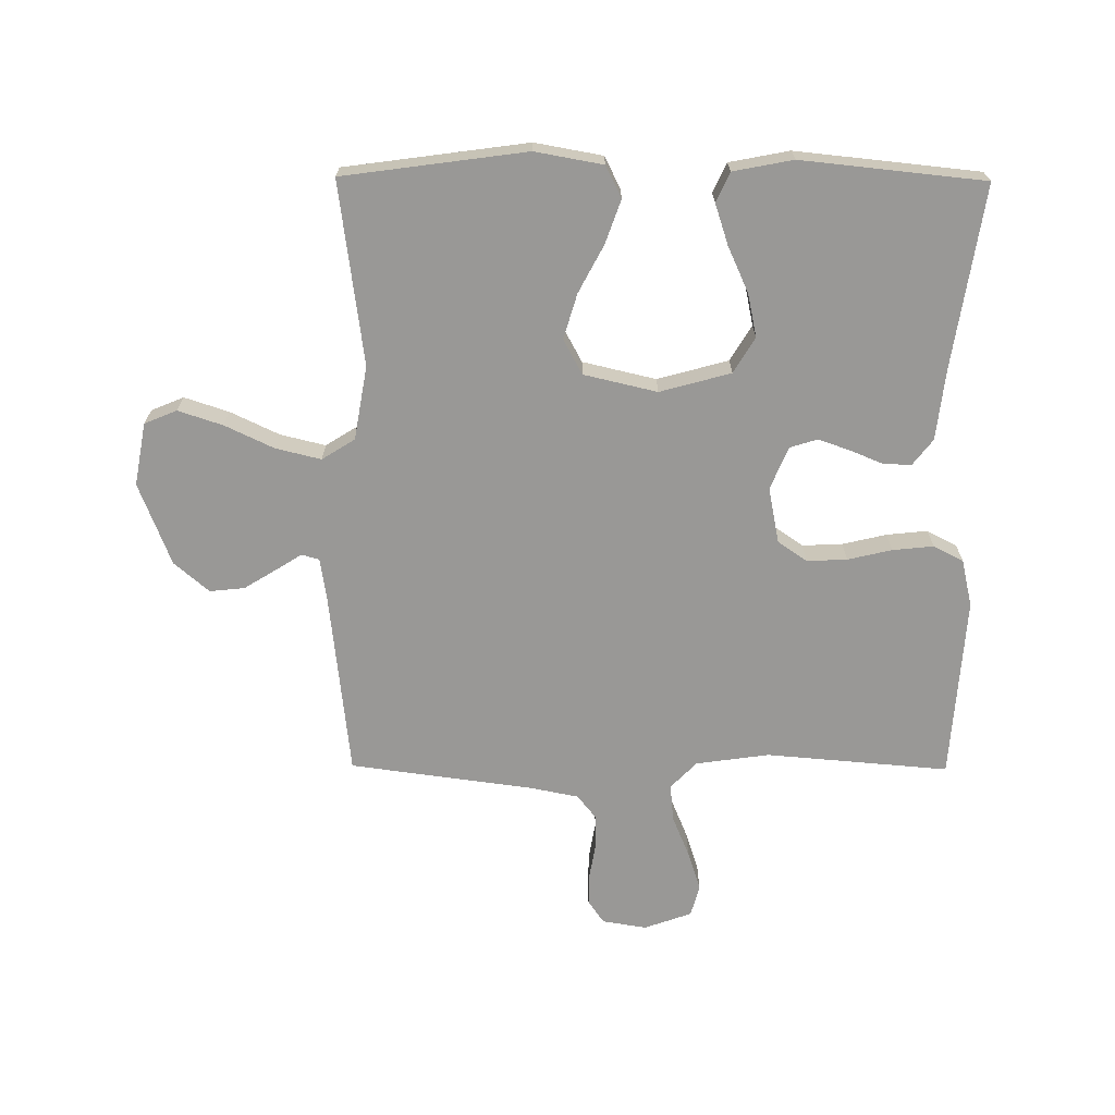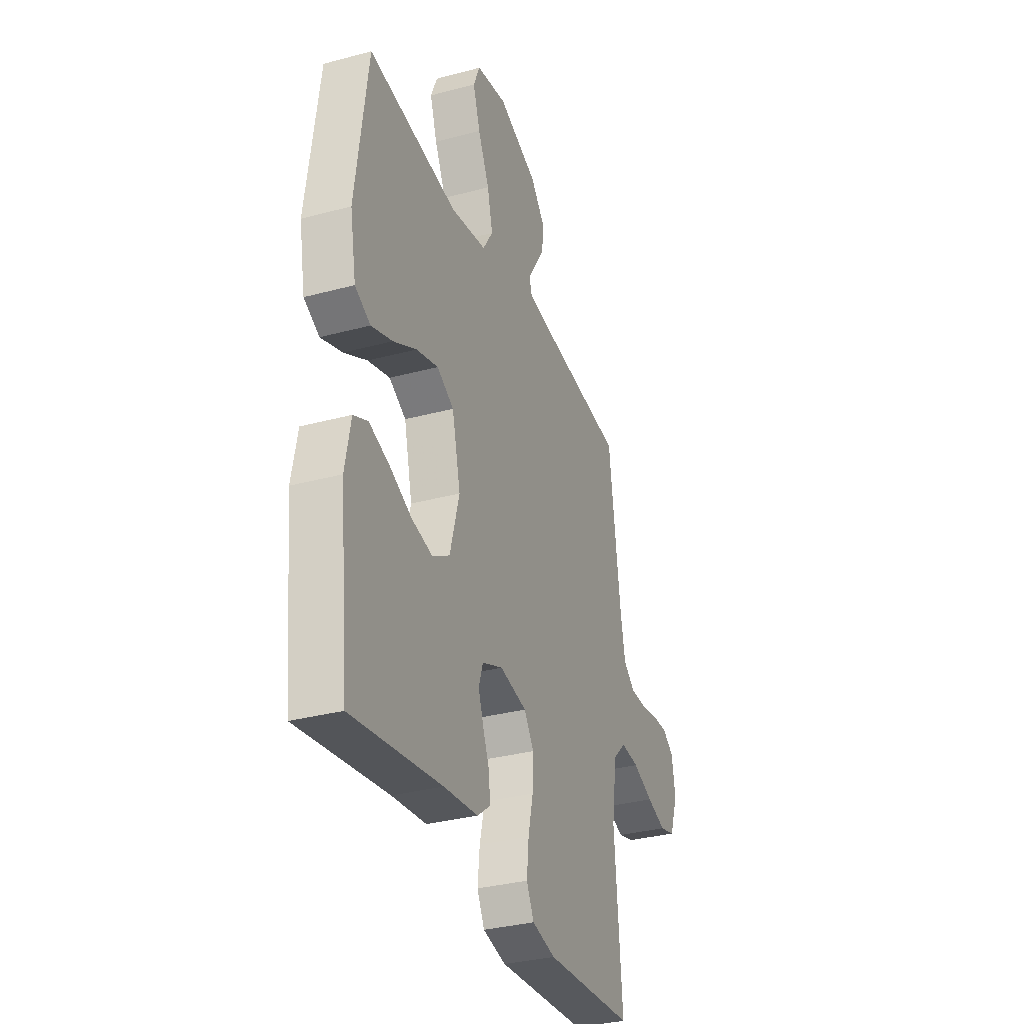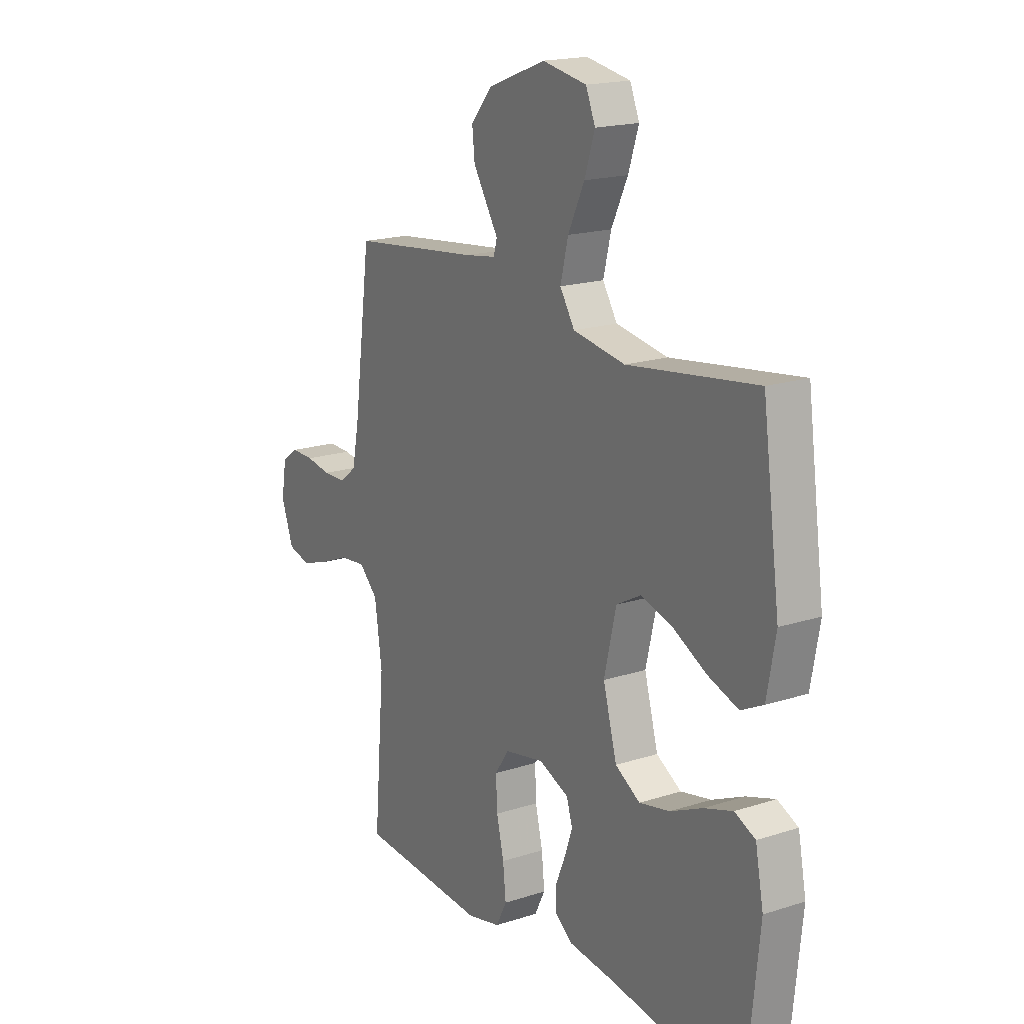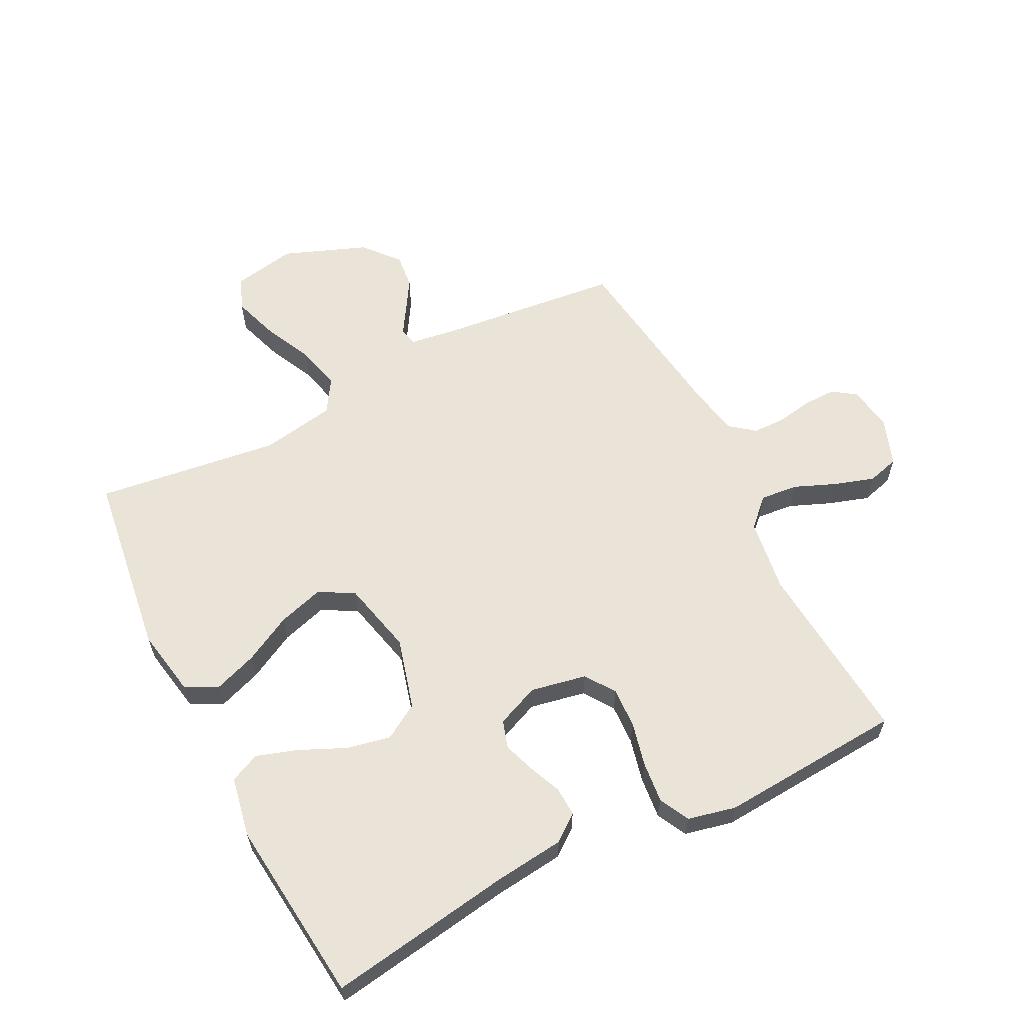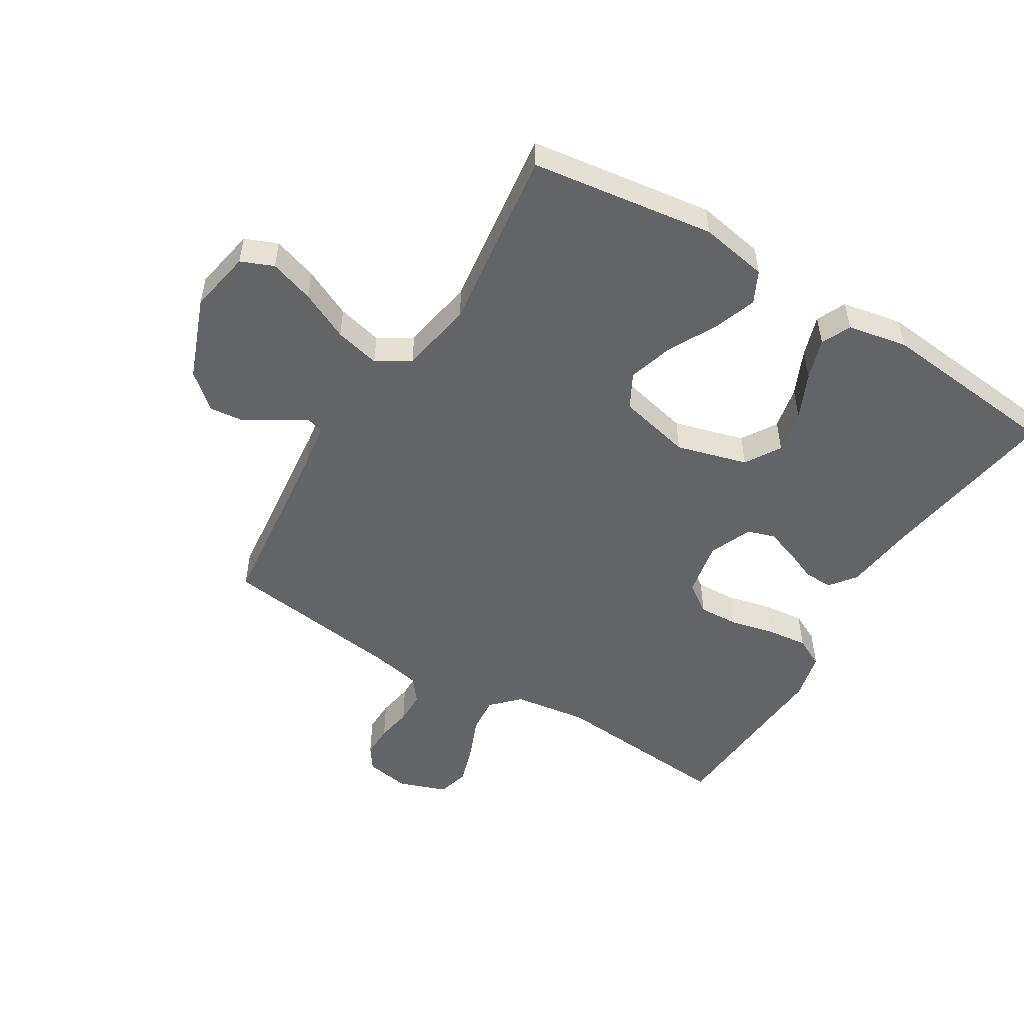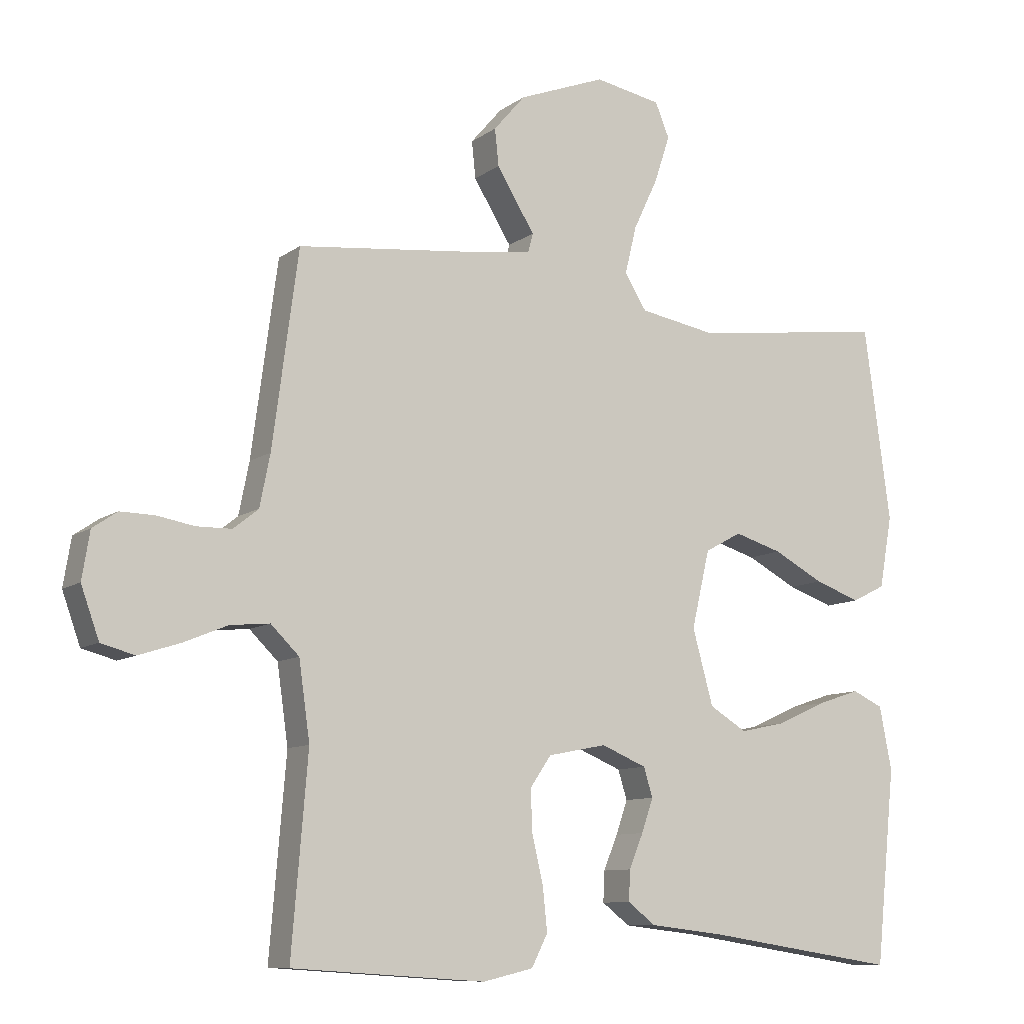
<metadata>
{"format":"obj","ext":"obj","renderer":"f3d","projection":"perspective","resolution":1024,"background":"white","views":[{"elev":-68.6,"azim":89.6,"up":"+Y"},{"elev":-32.8,"azim":110.4,"up":"+Z"},{"elev":18.1,"azim":57.9,"up":"+Z"},{"elev":60.9,"azim":153.0,"up":"+Y"},{"elev":-51.3,"azim":58.7,"up":"+Y"},{"elev":-9.7,"azim":-30.2,"up":"+Z"}]}
</metadata>
<code>
v 0.5 0.07 -0.5
v 0.2 0.07 -0.454
v 0.085 0.07 -0.441
v 0.042 0.07 -0.408
v 0.044 0.07 -0.361
v 0.066 0.07 -0.308
v 0.084 0.07 -0.256
v 0.07 0.07 -0.211
v 0 0.07 -0.182
v -0.091 0.07 -0.2
v -0.124 0.07 -0.248
v -0.121 0.07 -0.314
v -0.104 0.07 -0.386
v -0.097 0.07 -0.453
v -0.122 0.07 -0.502
v -0.2 0.07 -0.52
v -0.5 0.07 -0.5
v -0.475 0.07 -0.2
v -0.492 0.07 -0.08
v -0.536 0.07 -0.037
v -0.597 0.07 -0.043
v -0.665 0.07 -0.071
v -0.73 0.07 -0.092
v -0.782 0.07 -0.078
v -0.81 0.07 0
v -0.798 0.07 0.073
v -0.76 0.07 0.099
v -0.707 0.07 0.098
v -0.649 0.07 0.088
v -0.595 0.07 0.089
v -0.556 0.07 0.12
v -0.54 0.07 0.2
v -0.5 0.07 0.5
v -0.2 0.07 0.533
v -0.127 0.07 0.544
v -0.119 0.07 0.573
v -0.146 0.07 0.616
v -0.178 0.07 0.668
v -0.184 0.07 0.725
v -0.135 0.07 0.782
v 0 0.07 0.834
v 0.103 0.07 0.815
v 0.125 0.07 0.762
v 0.101 0.07 0.689
v 0.063 0.07 0.609
v 0.045 0.07 0.535
v 0.079 0.07 0.481
v 0.2 0.07 0.46
v 0.5 0.07 0.5
v 0.541 0.07 0.2
v 0.521 0.07 0.089
v 0.469 0.07 0.063
v 0.398 0.07 0.088
v 0.32 0.07 0.129
v 0.246 0.07 0.151
v 0.189 0.07 0.12
v 0.161 0.07 0
v 0.193 0.07 -0.116
v 0.251 0.07 -0.151
v 0.322 0.07 -0.136
v 0.397 0.07 -0.102
v 0.464 0.07 -0.08
v 0.512 0.07 -0.102
v 0.531 0.07 -0.2
v 0.5 0 -0.5
v 0.2 0 -0.454
v 0.085 0 -0.441
v 0.042 0 -0.408
v 0.044 0 -0.361
v 0.066 0 -0.308
v 0.084 0 -0.256
v 0.07 0 -0.211
v 0 0 -0.182
v -0.091 0 -0.2
v -0.124 0 -0.248
v -0.121 0 -0.314
v -0.104 0 -0.386
v -0.097 0 -0.453
v -0.122 0 -0.502
v -0.2 0 -0.52
v -0.5 0 -0.5
v -0.475 0 -0.2
v -0.492 0 -0.08
v -0.536 0 -0.037
v -0.597 0 -0.043
v -0.665 0 -0.071
v -0.73 0 -0.092
v -0.782 0 -0.078
v -0.81 0 0
v -0.798 0 0.073
v -0.76 0 0.099
v -0.707 0 0.098
v -0.649 0 0.088
v -0.595 0 0.089
v -0.556 0 0.12
v -0.54 0 0.2
v -0.5 0 0.5
v -0.2 0 0.533
v -0.127 0 0.544
v -0.119 0 0.573
v -0.146 0 0.616
v -0.178 0 0.668
v -0.184 0 0.725
v -0.135 0 0.782
v 0 0 0.834
v 0.103 0 0.815
v 0.125 0 0.762
v 0.101 0 0.689
v 0.063 0 0.609
v 0.045 0 0.535
v 0.079 0 0.481
v 0.2 0 0.46
v 0.5 0 0.5
v 0.541 0 0.2
v 0.521 0 0.089
v 0.469 0 0.063
v 0.398 0 0.088
v 0.32 0 0.129
v 0.246 0 0.151
v 0.189 0 0.12
v 0.161 0 0
v 0.193 0 -0.116
v 0.251 0 -0.151
v 0.322 0 -0.136
v 0.397 0 -0.102
v 0.464 0 -0.08
v 0.512 0 -0.102
v 0.531 0 -0.2
f 64 1 2
f 63 64 2
f 62 63 2
f 61 62 2
f 60 61 2
f 4 5 6
f 3 4 6
f 2 3 6
f 60 2 6
f 59 60 6
f 58 59 6 7
f 57 58 7 8
f 56 57 8 9
f 52 53 54
f 51 52 54
f 50 51 54
f 49 50 54
f 48 49 54
f 47 48 54 55
f 46 47 55 56
f 43 44 45
f 42 43 45
f 41 42 45
f 40 41 45
f 39 40 45
f 38 39 45
f 37 38 45
f 36 37 45
f 35 36 45 46
f 56 9 10
f 46 56 10
f 35 46 10
f 34 35 10
f 27 28 29
f 26 27 29
f 25 26 29
f 24 25 29
f 23 24 29
f 22 23 29
f 21 22 29
f 20 21 29 30
f 19 20 30 31
f 16 17 18
f 15 16 18
f 14 15 18
f 13 14 18
f 12 13 18
f 11 12 18 19
f 10 11 19
f 34 10 19
f 33 34 19
f 32 33 19
f 19 31 32
f 66 65 128
f 66 128 127
f 66 127 126
f 66 126 125
f 66 125 124
f 70 69 68
f 70 68 67
f 70 67 66
f 70 66 124
f 70 124 123
f 71 70 123 122
f 72 71 122 121
f 73 72 121 120
f 118 117 116
f 118 116 115
f 118 115 114
f 118 114 113
f 118 113 112
f 119 118 112 111
f 120 119 111 110
f 109 108 107
f 109 107 106
f 109 106 105
f 109 105 104
f 109 104 103
f 109 103 102
f 109 102 101
f 109 101 100
f 110 109 100 99
f 74 73 120
f 74 120 110
f 74 110 99
f 74 99 98
f 93 92 91
f 93 91 90
f 93 90 89
f 93 89 88
f 93 88 87
f 93 87 86
f 93 86 85
f 94 93 85 84
f 95 94 84 83
f 82 81 80
f 82 80 79
f 82 79 78
f 82 78 77
f 82 77 76
f 83 82 76 75
f 83 75 74
f 83 74 98
f 83 98 97
f 83 97 96
f 96 95 83
f 1 65 66 2
f 2 66 67 3
f 3 67 68 4
f 4 68 69 5
f 5 69 70 6
f 6 70 71 7
f 7 71 72 8
f 8 72 73 9
f 9 73 74 10
f 10 74 75 11
f 11 75 76 12
f 12 76 77 13
f 13 77 78 14
f 14 78 79 15
f 15 79 80 16
f 16 80 81 17
f 17 81 82 18
f 18 82 83 19
f 19 83 84 20
f 20 84 85 21
f 21 85 86 22
f 22 86 87 23
f 23 87 88 24
f 24 88 89 25
f 25 89 90 26
f 26 90 91 27
f 27 91 92 28
f 28 92 93 29
f 29 93 94 30
f 30 94 95 31
f 31 95 96 32
f 32 96 97 33
f 33 97 98 34
f 34 98 99 35
f 35 99 100 36
f 36 100 101 37
f 37 101 102 38
f 38 102 103 39
f 39 103 104 40
f 40 104 105 41
f 41 105 106 42
f 42 106 107 43
f 43 107 108 44
f 44 108 109 45
f 45 109 110 46
f 46 110 111 47
f 47 111 112 48
f 48 112 113 49
f 49 113 114 50
f 50 114 115 51
f 51 115 116 52
f 52 116 117 53
f 53 117 118 54
f 54 118 119 55
f 55 119 120 56
f 56 120 121 57
f 57 121 122 58
f 58 122 123 59
f 59 123 124 60
f 60 124 125 61
f 61 125 126 62
f 62 126 127 63
f 63 127 128 64
f 64 128 65 1

</code>
